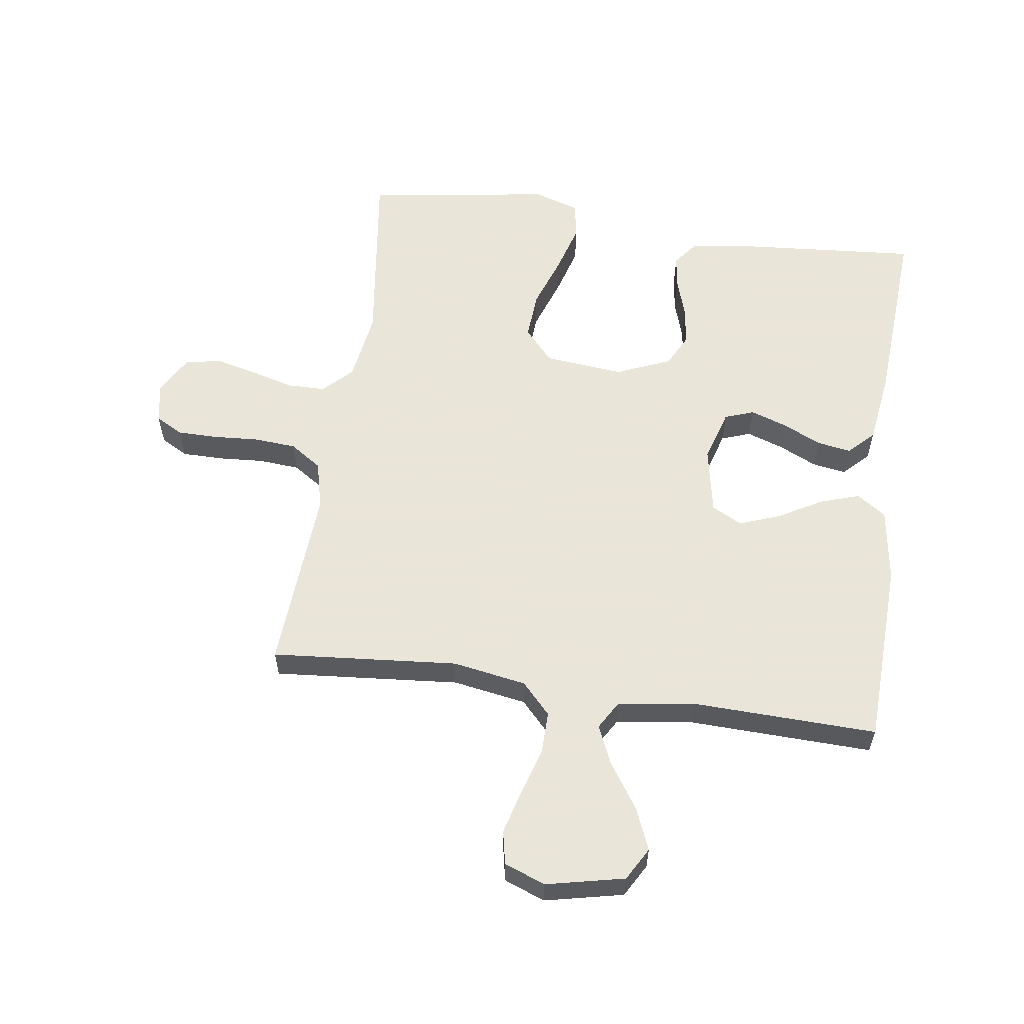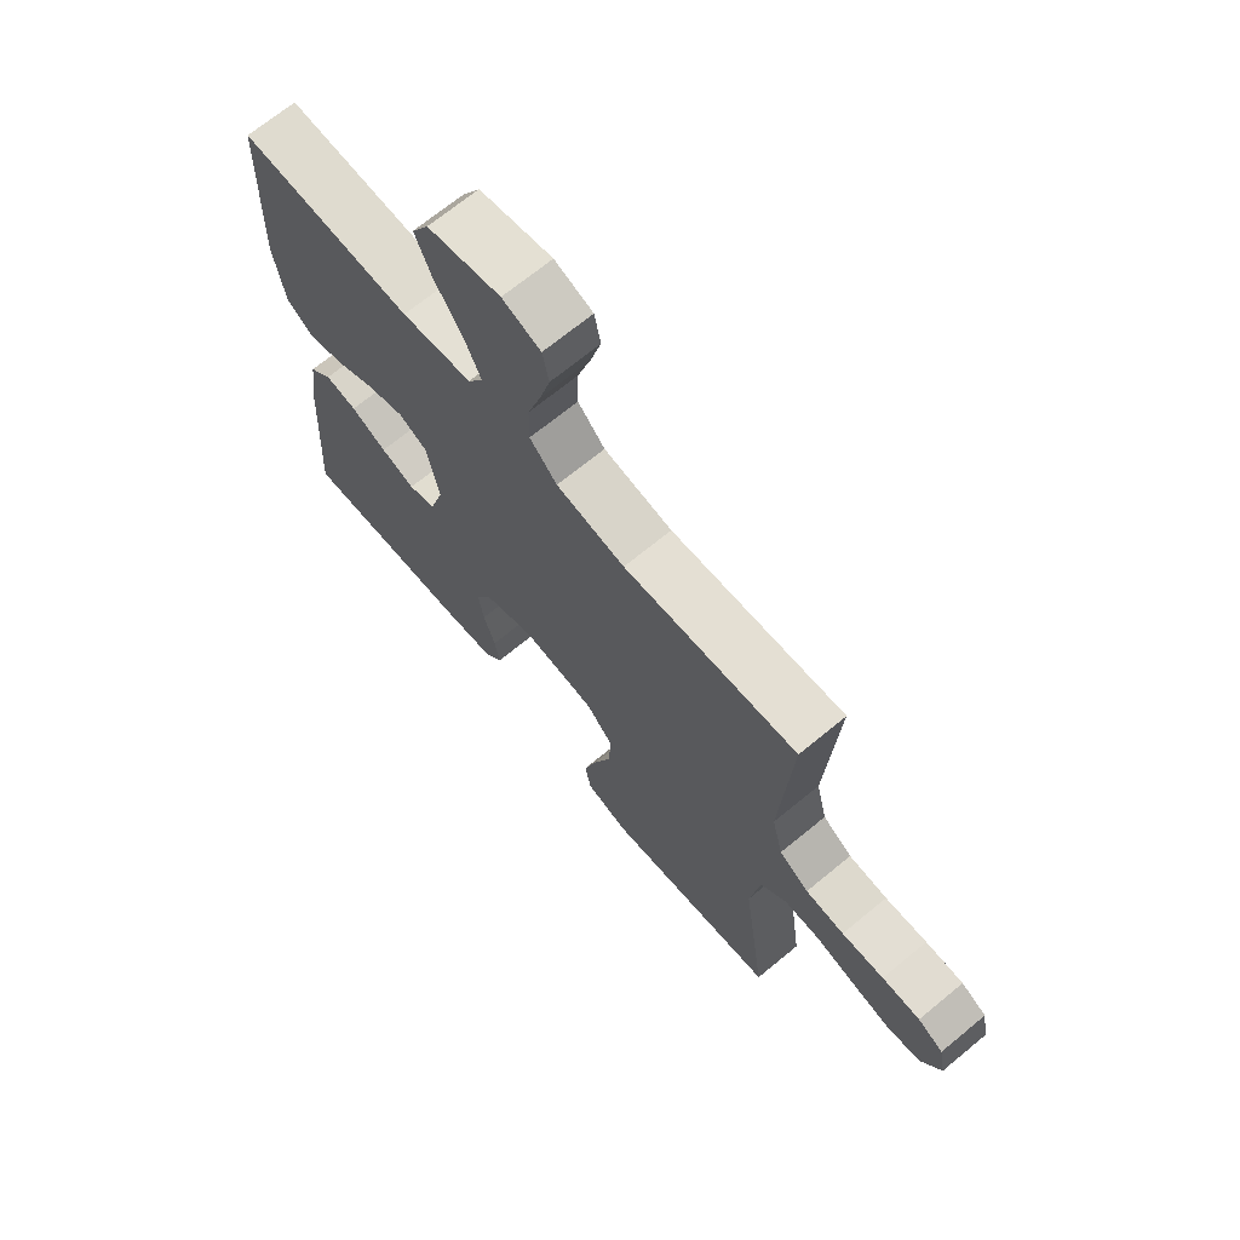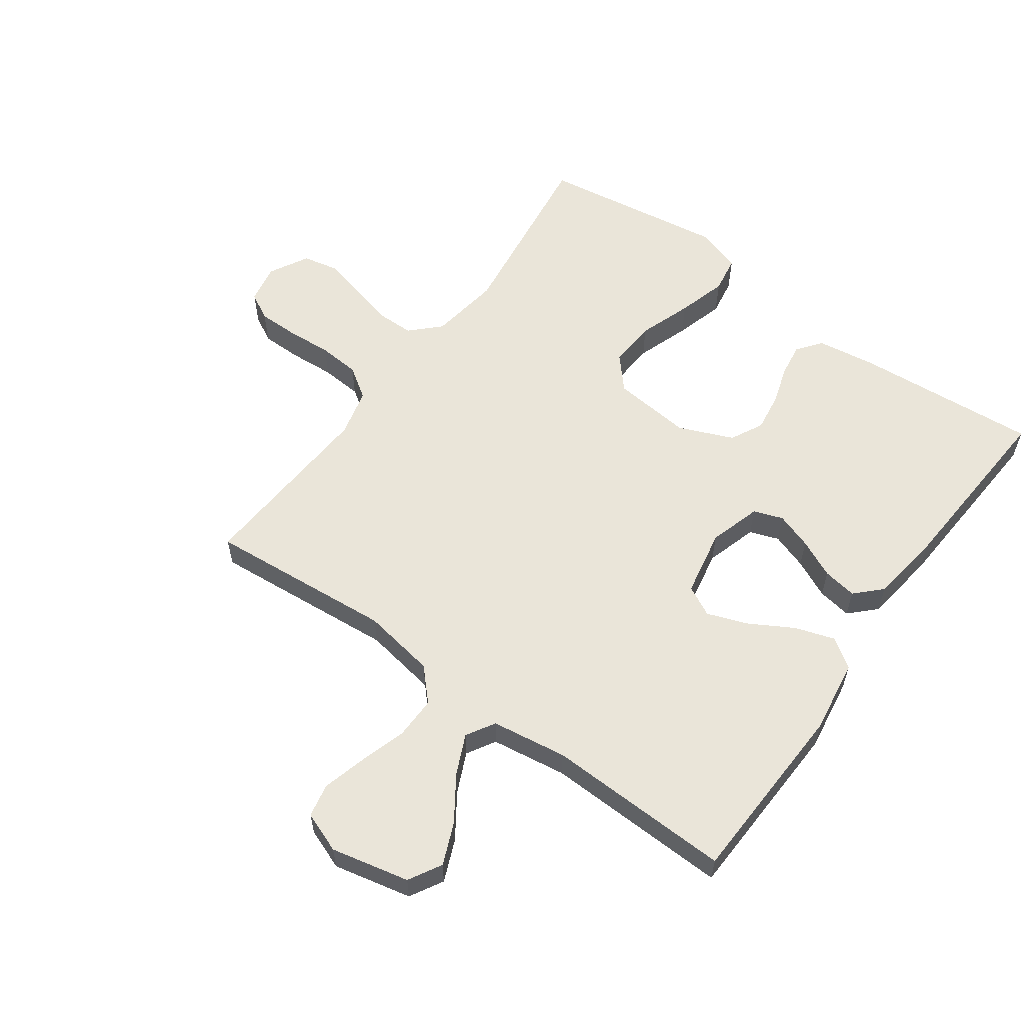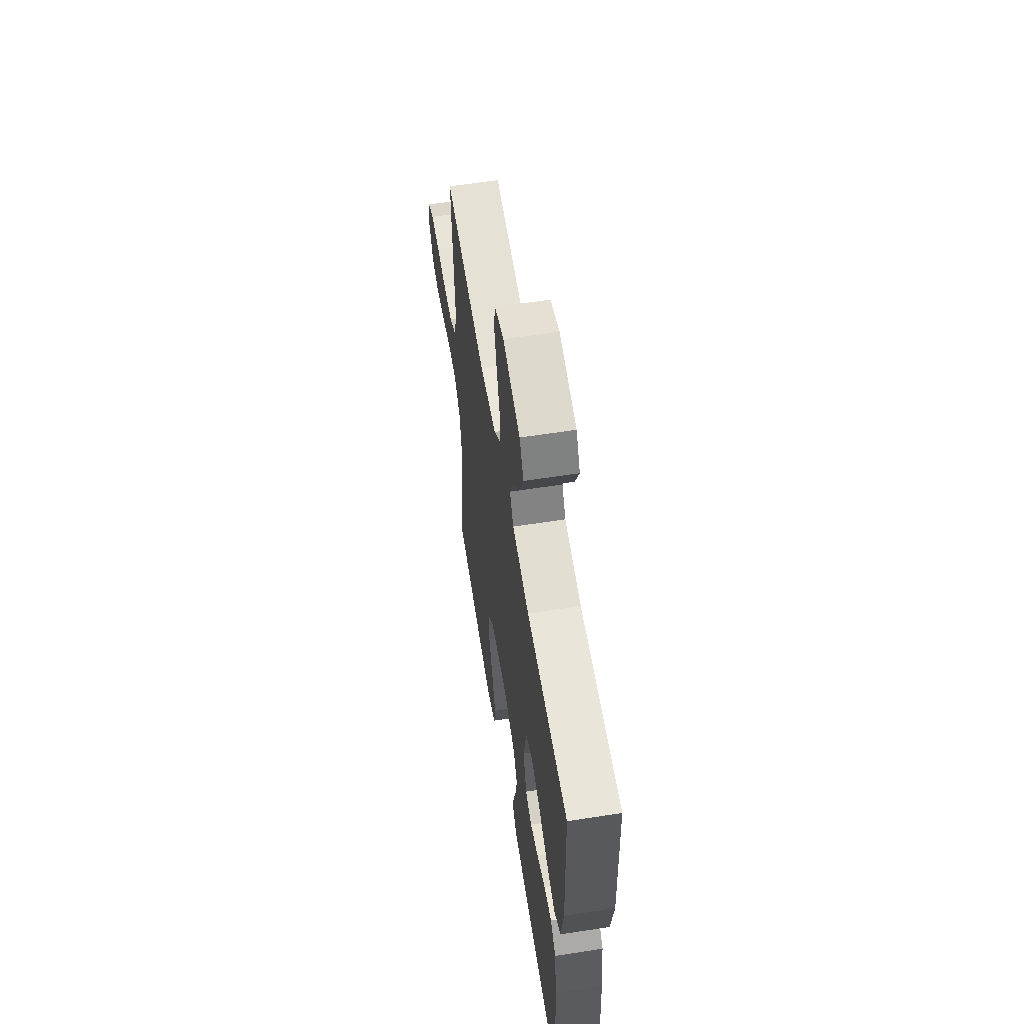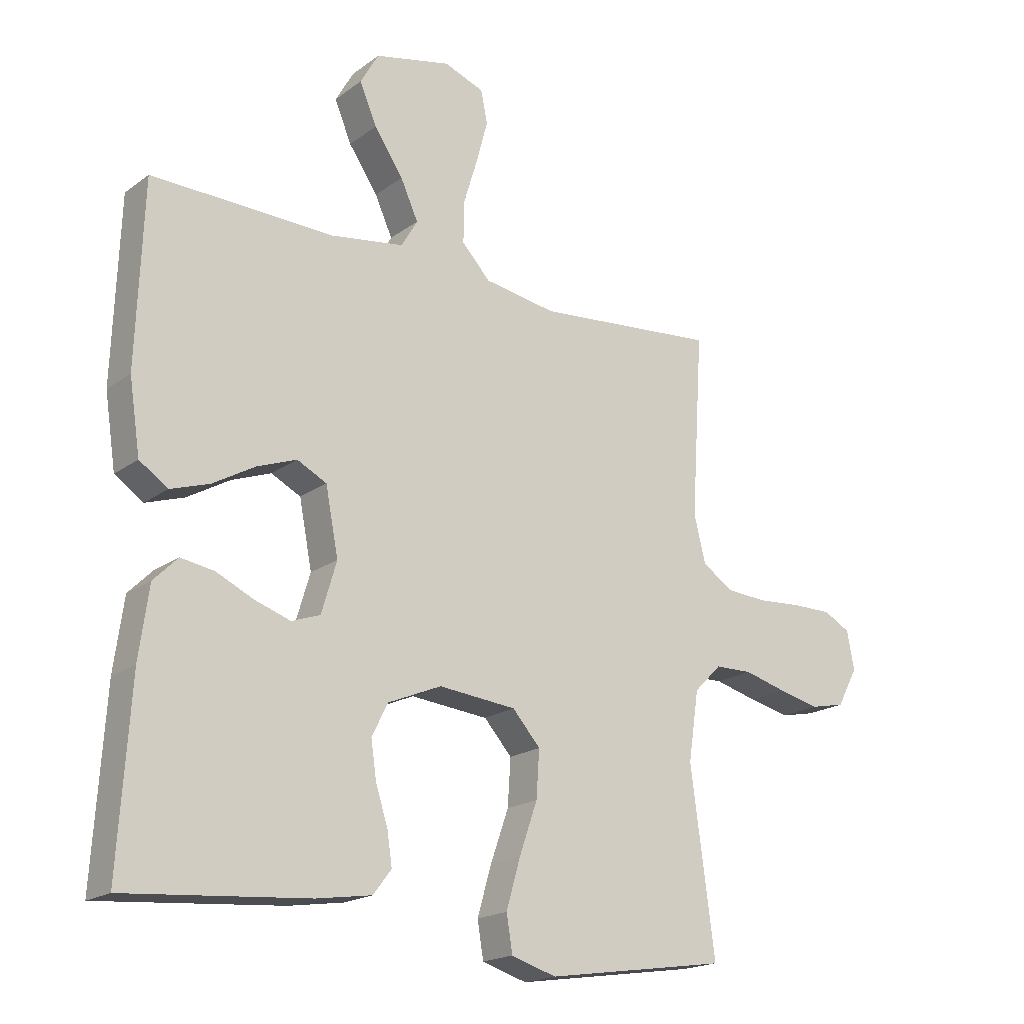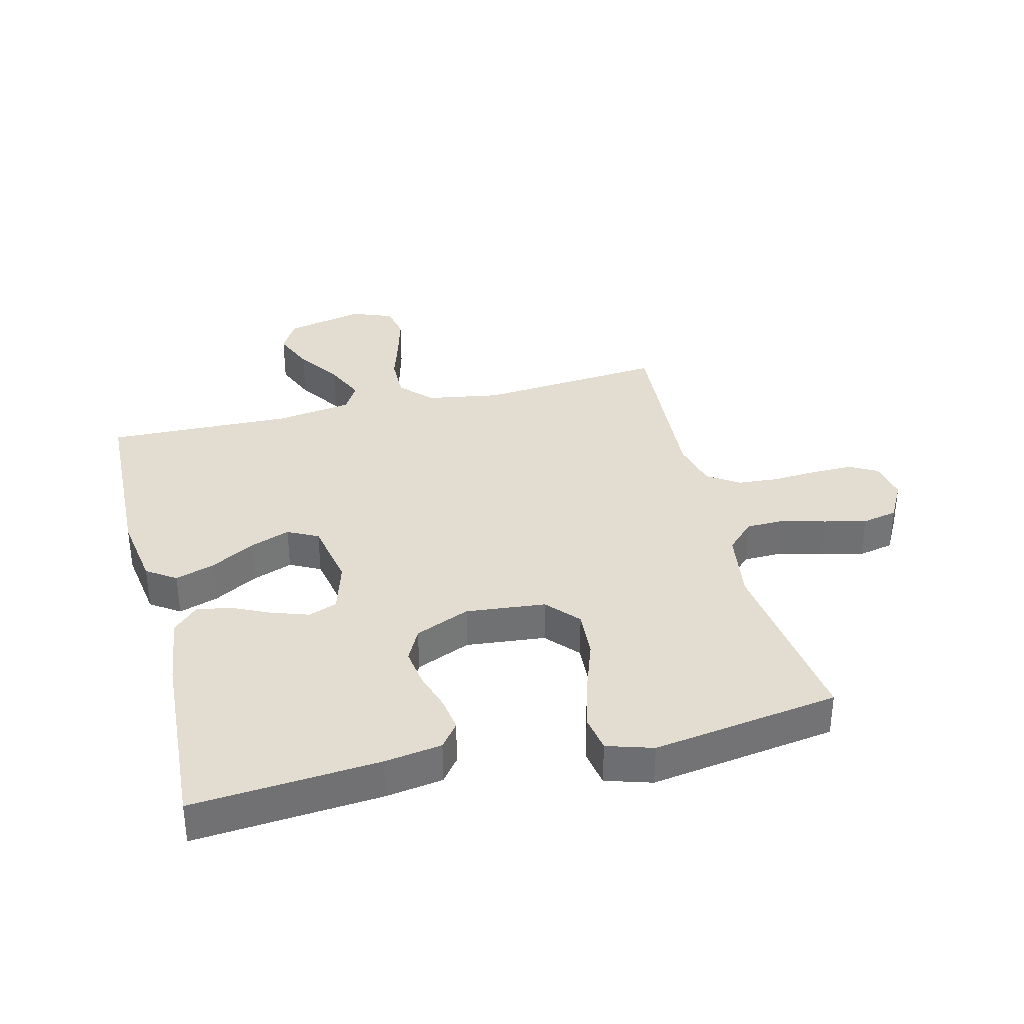
<metadata>
{"format":"obj","ext":"obj","renderer":"f3d","projection":"perspective","resolution":1024,"background":"white","views":[{"elev":58.6,"azim":8.2,"up":"+Y"},{"elev":69.2,"azim":-129.5,"up":"+Z"},{"elev":58.4,"azim":35.9,"up":"+Y"},{"elev":60.0,"azim":80.9,"up":"+Z"},{"elev":-18.8,"azim":143.7,"up":"+Z"},{"elev":35.3,"azim":166.0,"up":"+Y"}]}
</metadata>
<code>
v 0.5 0.07 -0.5
v 0.2 0.07 -0.476
v 0.108 0.07 -0.462
v 0.078 0.07 -0.423
v 0.086 0.07 -0.369
v 0.106 0.07 -0.306
v 0.115 0.07 -0.244
v 0.088 0.07 -0.191
v 0 0.07 -0.154
v -0.128 0.07 -0.167
v -0.174 0.07 -0.219
v -0.169 0.07 -0.296
v -0.139 0.07 -0.382
v -0.116 0.07 -0.462
v -0.126 0.07 -0.522
v -0.2 0.07 -0.545
v -0.5 0.07 -0.5
v -0.46 0.07 -0.2
v -0.477 0.07 -0.086
v -0.522 0.07 -0.041
v -0.584 0.07 -0.04
v -0.654 0.07 -0.059
v -0.722 0.07 -0.075
v -0.779 0.07 -0.063
v -0.813 0.07 0
v -0.801 0.07 0.064
v -0.757 0.07 0.088
v -0.691 0.07 0.088
v -0.618 0.07 0.083
v -0.551 0.07 0.088
v -0.5 0.07 0.122
v -0.481 0.07 0.2
v -0.5 0.07 0.5
v -0.2 0.07 0.474
v -0.081 0.07 0.494
v -0.034 0.07 0.544
v -0.035 0.07 0.613
v -0.058 0.07 0.688
v -0.077 0.07 0.759
v -0.066 0.07 0.813
v 0 0.07 0.838
v 0.126 0.07 0.81
v 0.156 0.07 0.757
v 0.128 0.07 0.69
v 0.08 0.07 0.619
v 0.051 0.07 0.555
v 0.078 0.07 0.509
v 0.2 0.07 0.491
v 0.5 0.07 0.5
v 0.511 0.07 0.2
v 0.493 0.07 0.081
v 0.446 0.07 0.049
v 0.382 0.07 0.07
v 0.312 0.07 0.11
v 0.247 0.07 0.134
v 0.198 0.07 0.109
v 0.177 0.07 0
v 0.202 0.07 -0.084
v 0.249 0.07 -0.101
v 0.308 0.07 -0.081
v 0.37 0.07 -0.052
v 0.425 0.07 -0.043
v 0.465 0.07 -0.083
v 0.481 0.07 -0.2
v 0.5 0 -0.5
v 0.2 0 -0.476
v 0.108 0 -0.462
v 0.078 0 -0.423
v 0.086 0 -0.369
v 0.106 0 -0.306
v 0.115 0 -0.244
v 0.088 0 -0.191
v 0 0 -0.154
v -0.128 0 -0.167
v -0.174 0 -0.219
v -0.169 0 -0.296
v -0.139 0 -0.382
v -0.116 0 -0.462
v -0.126 0 -0.522
v -0.2 0 -0.545
v -0.5 0 -0.5
v -0.46 0 -0.2
v -0.477 0 -0.086
v -0.522 0 -0.041
v -0.584 0 -0.04
v -0.654 0 -0.059
v -0.722 0 -0.075
v -0.779 0 -0.063
v -0.813 0 0
v -0.801 0 0.064
v -0.757 0 0.088
v -0.691 0 0.088
v -0.618 0 0.083
v -0.551 0 0.088
v -0.5 0 0.122
v -0.481 0 0.2
v -0.5 0 0.5
v -0.2 0 0.474
v -0.081 0 0.494
v -0.034 0 0.544
v -0.035 0 0.613
v -0.058 0 0.688
v -0.077 0 0.759
v -0.066 0 0.813
v 0 0 0.838
v 0.126 0 0.81
v 0.156 0 0.757
v 0.128 0 0.69
v 0.08 0 0.619
v 0.051 0 0.555
v 0.078 0 0.509
v 0.2 0 0.491
v 0.5 0 0.5
v 0.511 0 0.2
v 0.493 0 0.081
v 0.446 0 0.049
v 0.382 0 0.07
v 0.312 0 0.11
v 0.247 0 0.134
v 0.198 0 0.109
v 0.177 0 0
v 0.202 0 -0.084
v 0.249 0 -0.101
v 0.308 0 -0.081
v 0.37 0 -0.052
v 0.425 0 -0.043
v 0.465 0 -0.083
v 0.481 0 -0.2
f 4 5 6
f 3 4 6
f 2 3 6
f 1 2 6
f 64 1 6
f 63 64 6
f 62 63 6
f 61 62 6
f 60 61 6
f 59 60 6 7
f 58 59 7 8
f 57 58 8 9
f 56 57 9 10
f 52 53 54
f 51 52 54
f 50 51 54
f 49 50 54
f 48 49 54
f 47 48 54 55
f 46 47 55 56
f 43 44 45
f 42 43 45
f 41 42 45
f 40 41 45
f 39 40 45
f 38 39 45
f 37 38 45
f 36 37 45 46
f 46 56 10
f 36 46 10
f 35 36 10
f 32 33 34
f 35 10 11
f 34 35 11
f 32 34 11
f 31 32 11
f 27 28 29
f 26 27 29
f 25 26 29
f 24 25 29
f 23 24 29
f 22 23 29
f 21 22 29
f 20 21 29 30
f 31 11 12
f 30 31 12
f 20 30 12
f 19 20 12
f 16 17 18
f 16 18 19
f 15 16 19
f 14 15 19
f 13 14 19
f 12 13 19
f 70 69 68
f 70 68 67
f 70 67 66
f 70 66 65
f 70 65 128
f 70 128 127
f 70 127 126
f 70 126 125
f 70 125 124
f 71 70 124 123
f 72 71 123 122
f 73 72 122 121
f 74 73 121 120
f 118 117 116
f 118 116 115
f 118 115 114
f 118 114 113
f 118 113 112
f 119 118 112 111
f 120 119 111 110
f 109 108 107
f 109 107 106
f 109 106 105
f 109 105 104
f 109 104 103
f 109 103 102
f 109 102 101
f 110 109 101 100
f 74 120 110
f 74 110 100
f 74 100 99
f 98 97 96
f 75 74 99
f 75 99 98
f 75 98 96
f 75 96 95
f 93 92 91
f 93 91 90
f 93 90 89
f 93 89 88
f 93 88 87
f 93 87 86
f 93 86 85
f 94 93 85 84
f 76 75 95
f 76 95 94
f 76 94 84
f 76 84 83
f 82 81 80
f 83 82 80
f 83 80 79
f 83 79 78
f 83 78 77
f 83 77 76
f 1 65 66 2
f 2 66 67 3
f 3 67 68 4
f 4 68 69 5
f 5 69 70 6
f 6 70 71 7
f 7 71 72 8
f 8 72 73 9
f 9 73 74 10
f 10 74 75 11
f 11 75 76 12
f 12 76 77 13
f 13 77 78 14
f 14 78 79 15
f 15 79 80 16
f 16 80 81 17
f 17 81 82 18
f 18 82 83 19
f 19 83 84 20
f 20 84 85 21
f 21 85 86 22
f 22 86 87 23
f 23 87 88 24
f 24 88 89 25
f 25 89 90 26
f 26 90 91 27
f 27 91 92 28
f 28 92 93 29
f 29 93 94 30
f 30 94 95 31
f 31 95 96 32
f 32 96 97 33
f 33 97 98 34
f 34 98 99 35
f 35 99 100 36
f 36 100 101 37
f 37 101 102 38
f 38 102 103 39
f 39 103 104 40
f 40 104 105 41
f 41 105 106 42
f 42 106 107 43
f 43 107 108 44
f 44 108 109 45
f 45 109 110 46
f 46 110 111 47
f 47 111 112 48
f 48 112 113 49
f 49 113 114 50
f 50 114 115 51
f 51 115 116 52
f 52 116 117 53
f 53 117 118 54
f 54 118 119 55
f 55 119 120 56
f 56 120 121 57
f 57 121 122 58
f 58 122 123 59
f 59 123 124 60
f 60 124 125 61
f 61 125 126 62
f 62 126 127 63
f 63 127 128 64
f 64 128 65 1

</code>
